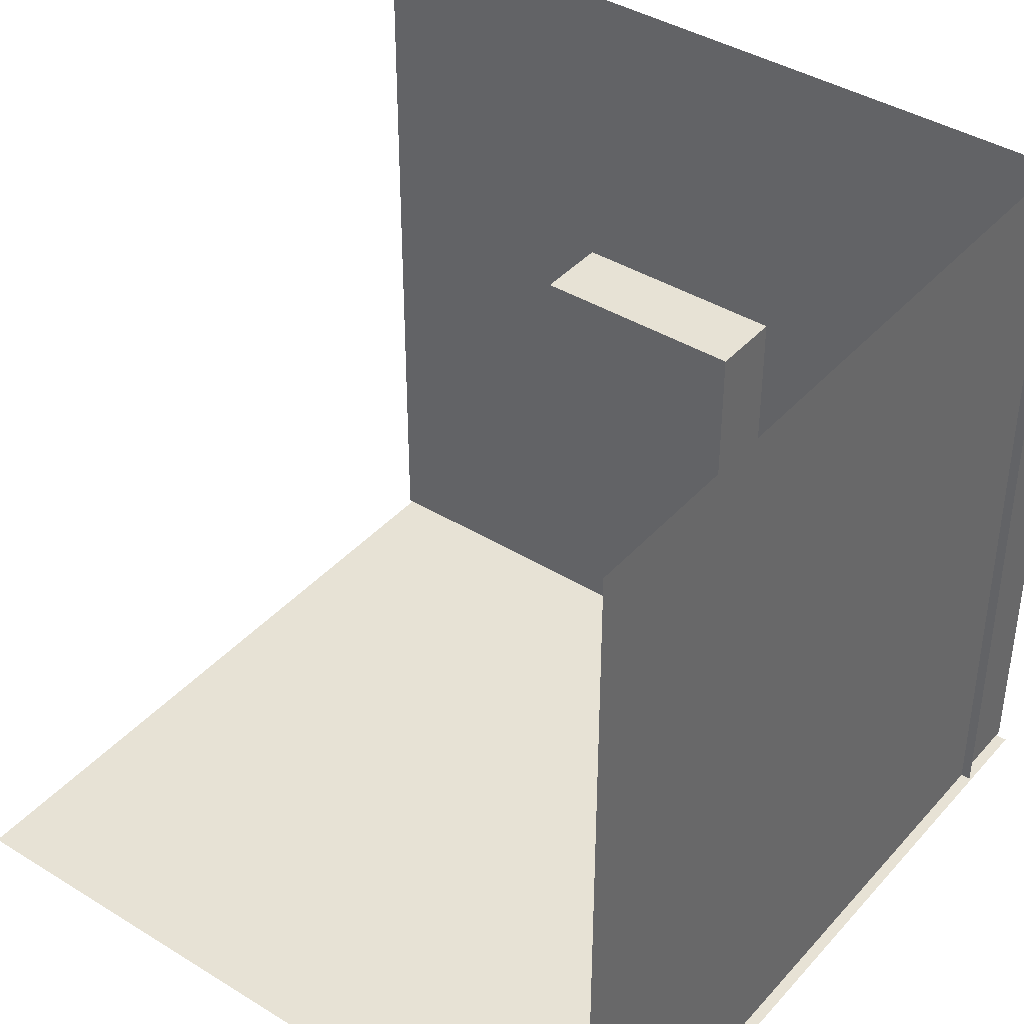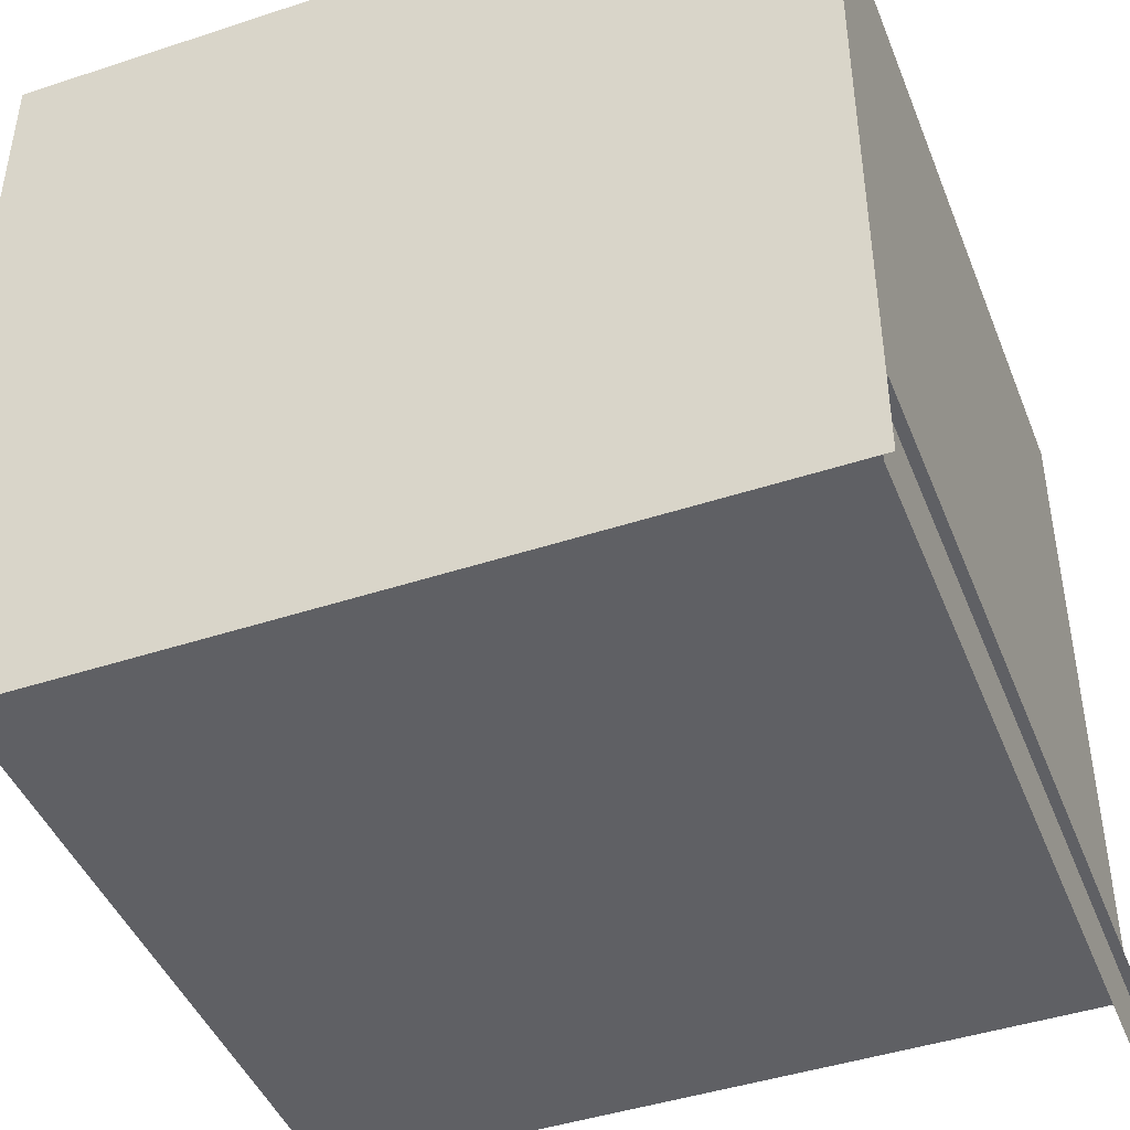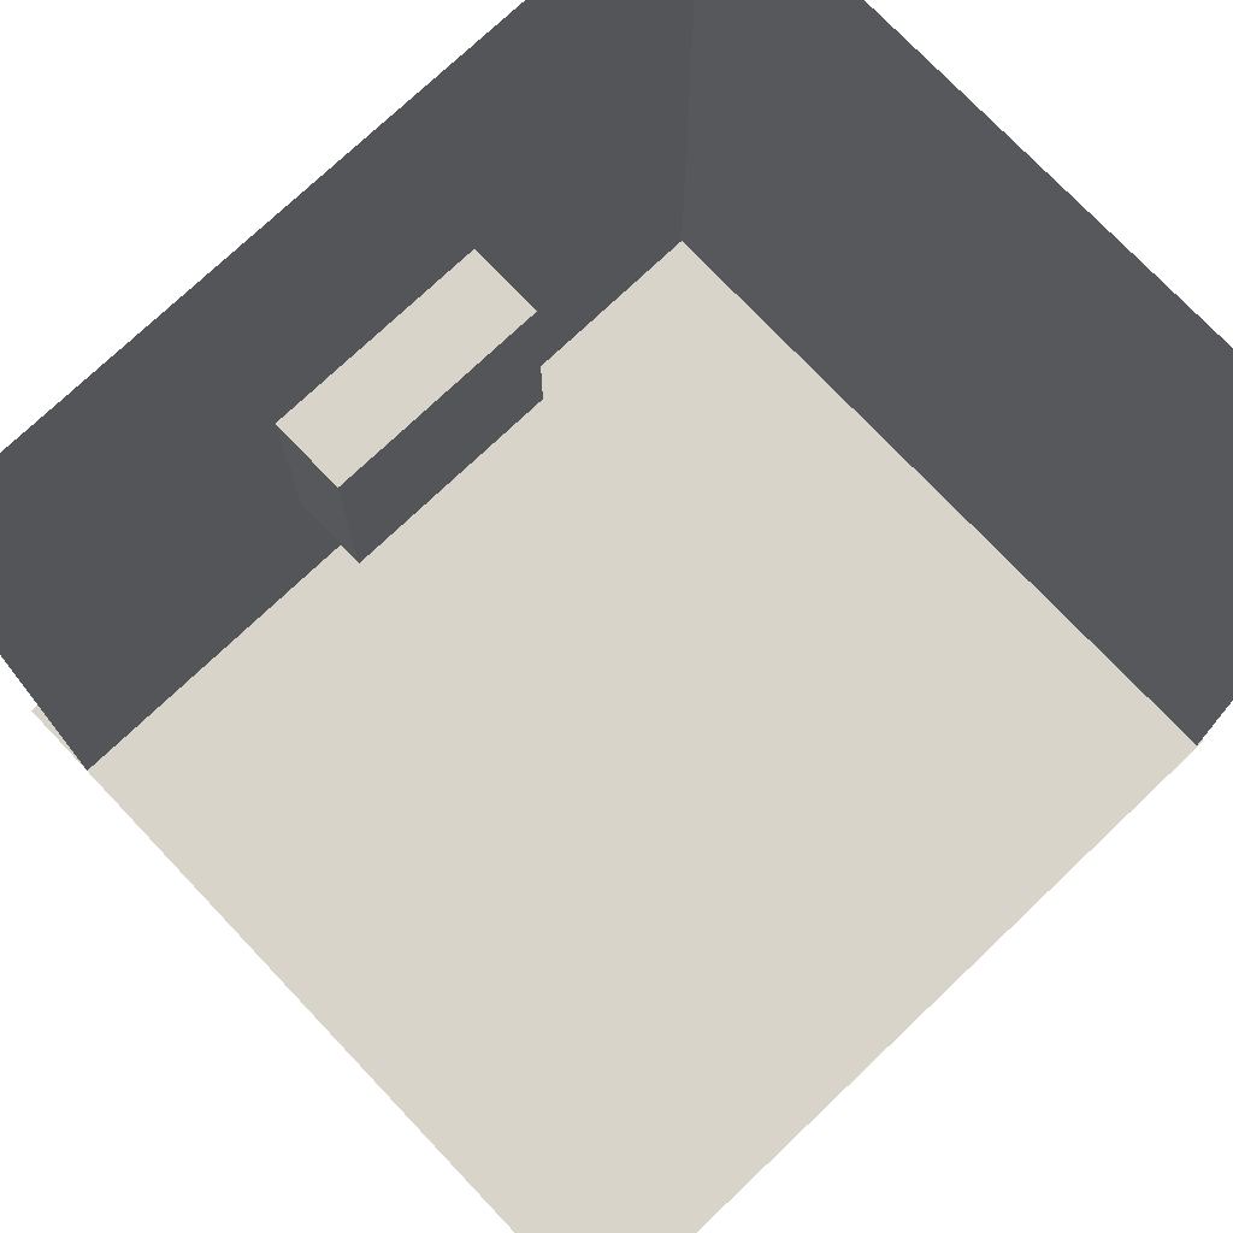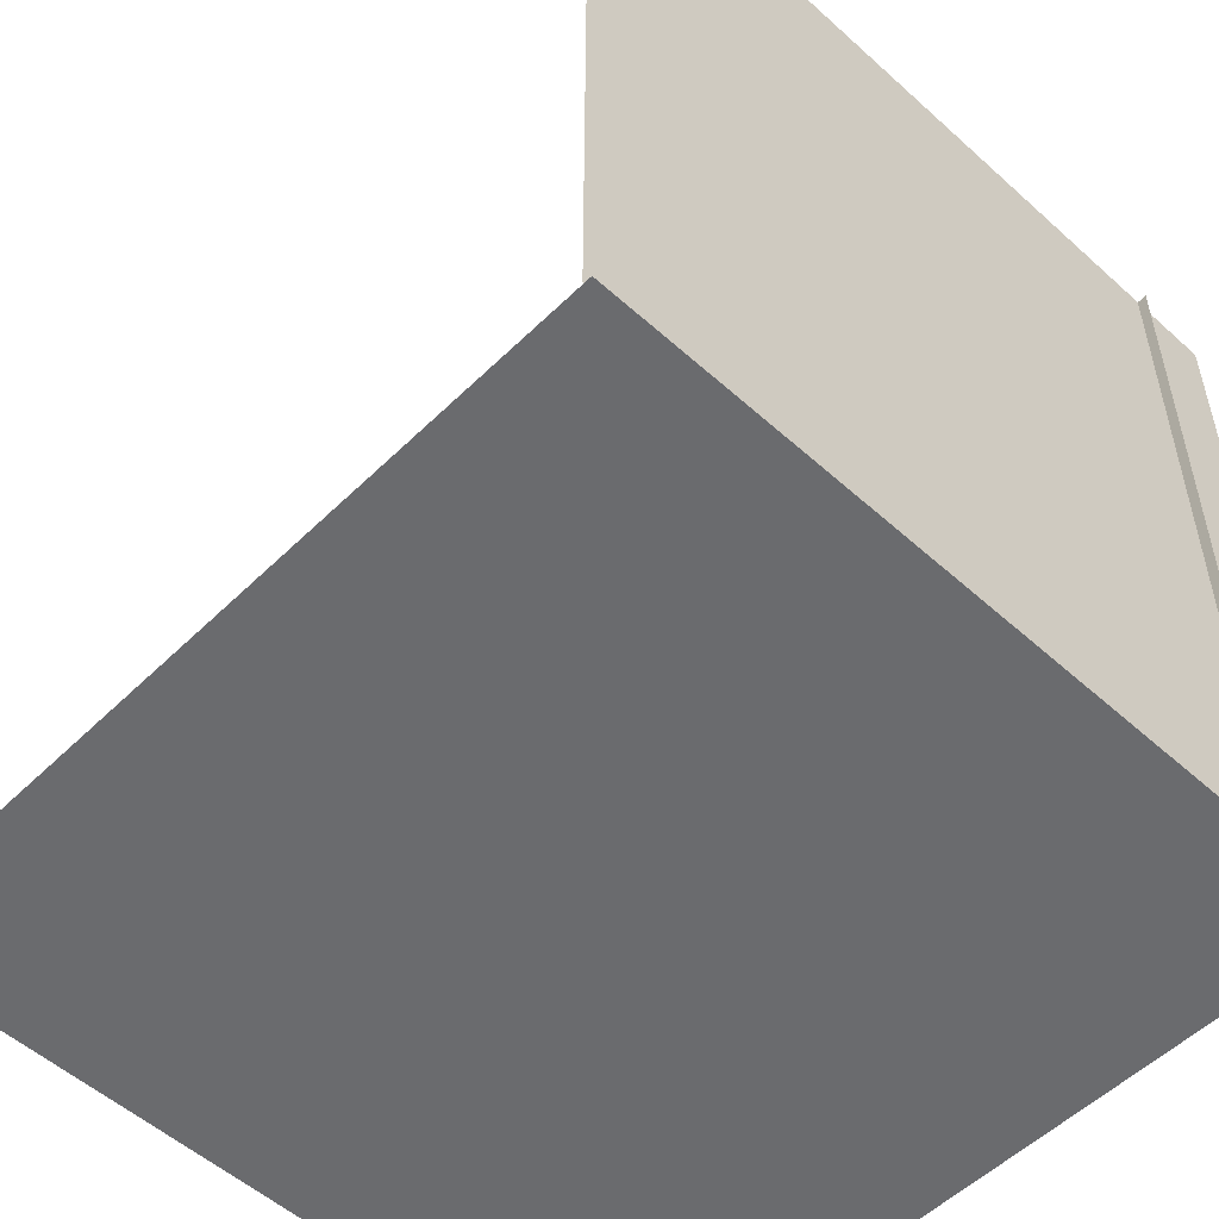
<metadata>
{"format":"obj","ext":"obj","renderer":"f3d","projection":"perspective","resolution":1024,"background":"white","views":[{"elev":40.2,"azim":-142.8,"up":"+Z"},{"elev":-44.5,"azim":-159.0,"up":"+Y"},{"elev":74.9,"azim":136.5,"up":"+Z"},{"elev":-53.4,"azim":-133.9,"up":"+Z"}]}
</metadata>
<code>
v -3.15 -0 3.15
v -2.52 -0 3.15
v -1.89 -0 3.15
v -1.26 -0 3.15
v -0.63 -0 3.15
v 0 -0 3.15
v 0.63 -0 3.15
v 1.26 -0 3.15
v 1.89 -0 3.15
v 2.52 -0 3.15
v 3.15 -0 3.15
v -3.15 -0 2.52
v -2.52 -0 2.52
v -1.89 -0 2.52
v -1.26 -0 2.52
v -0.63 -0 2.52
v 0 -0 2.52
v 0.63 -0 2.52
v 1.26 -0 2.52
v 1.89 -0 2.52
v 2.52 -0 2.52
v 3.15 -0 2.52
v -3.15 -0 1.89
v -2.52 -0 1.89
v -1.89 -0 1.89
v -1.26 -0 1.89
v -0.63 -0 1.89
v 0 -0 1.89
v 0.63 -0 1.89
v 1.26 -0 1.89
v 1.89 -0 1.89
v 2.52 -0 1.89
v 3.15 -0 1.89
v -3.15 -0 1.26
v -2.52 -0 1.26
v -1.89 -0 1.26
v -1.26 -0 1.26
v -0.63 -0 1.26
v 0 -0 1.26
v 0.63 -0 1.26
v 1.26 -0 1.26
v 1.89 -0 1.26
v 2.52 -0 1.26
v 3.15 -0 1.26
v -3.15 -0 0.63
v -2.52 -0 0.63
v -1.89 -0 0.63
v -1.26 -0 0.63
v -0.63 -0 0.63
v 0 -0 0.63
v 0.63 -0 0.63
v 1.26 -0 0.63
v 1.89 -0 0.63
v 2.52 -0 0.63
v 3.15 -0 0.63
v -3.15 0 0
v -2.52 0 0
v -1.89 0 0
v -1.26 0 0
v -0.63 0 0
v 0 0 0
v 0.63 0 0
v 1.26 0 0
v 1.89 0 0
v 2.52 0 0
v 3.15 0 0
v -3.15 0 -0.63
v -2.52 0 -0.63
v -1.89 0 -0.63
v -1.26 0 -0.63
v -0.63 0 -0.63
v 0 0 -0.63
v 0.63 0 -0.63
v 1.26 0 -0.63
v 1.89 0 -0.63
v 2.52 0 -0.63
v 3.15 0 -0.63
v -3.15 0 -1.26
v -2.52 0 -1.26
v -1.89 0 -1.26
v -1.26 0 -1.26
v -0.63 0 -1.26
v 0 0 -1.26
v 0.63 0 -1.26
v 1.26 0 -1.26
v 1.89 0 -1.26
v 2.52 0 -1.26
v 3.15 0 -1.26
v -3.15 0 -1.89
v -2.52 0 -1.89
v -1.89 0 -1.89
v -1.26 0 -1.89
v -0.63 0 -1.89
v 0 0 -1.89
v 0.63 0 -1.89
v 1.26 0 -1.89
v 1.89 0 -1.89
v 2.52 0 -1.89
v 3.15 0 -1.89
v -3.15 0 -2.52
v -2.52 0 -2.52
v -1.89 0 -2.52
v -1.26 0 -2.52
v -0.63 0 -2.52
v 0 0 -2.52
v 0.63 0 -2.52
v 1.26 0 -2.52
v 1.89 0 -2.52
v 2.52 0 -2.52
v 3.15 0 -2.52
v -3.15 0 -3.15
v -2.52 0 -3.15
v -1.89 0 -3.15
v -1.26 0 -3.15
v -0.63 0 -3.15
v 0 0 -3.15
v 0.63 0 -3.15
v 1.26 0 -3.15
v 1.89 0 -3.15
v 2.52 0 -3.15
v 3.15 0 -3.15
f 1 2 13 12
f 2 3 14 13
f 3 4 15 14
f 4 5 16 15
f 5 6 17 16
f 6 7 18 17
f 7 8 19 18
f 8 9 20 19
f 9 10 21 20
f 10 11 22 21
f 12 13 24 23
f 13 14 25 24
f 14 15 26 25
f 15 16 27 26
f 16 17 28 27
f 17 18 29 28
f 18 19 30 29
f 19 20 31 30
f 20 21 32 31
f 21 22 33 32
f 23 24 35 34
f 24 25 36 35
f 25 26 37 36
f 26 27 38 37
f 27 28 39 38
f 28 29 40 39
f 29 30 41 40
f 30 31 42 41
f 31 32 43 42
f 32 33 44 43
f 34 35 46 45
f 35 36 47 46
f 36 37 48 47
f 37 38 49 48
f 38 39 50 49
f 39 40 51 50
f 40 41 52 51
f 41 42 53 52
f 42 43 54 53
f 43 44 55 54
f 45 46 57 56
f 46 47 58 57
f 47 48 59 58
f 48 49 60 59
f 49 50 61 60
f 50 51 62 61
f 51 52 63 62
f 52 53 64 63
f 53 54 65 64
f 54 55 66 65
f 56 57 68 67
f 57 58 69 68
f 58 59 70 69
f 59 60 71 70
f 60 61 72 71
f 61 62 73 72
f 62 63 74 73
f 63 64 75 74
f 64 65 76 75
f 65 66 77 76
f 67 68 79 78
f 68 69 80 79
f 69 70 81 80
f 70 71 82 81
f 71 72 83 82
f 72 73 84 83
f 73 74 85 84
f 74 75 86 85
f 75 76 87 86
f 76 77 88 87
f 78 79 90 89
f 79 80 91 90
f 80 81 92 91
f 81 82 93 92
f 82 83 94 93
f 83 84 95 94
f 84 85 96 95
f 85 86 97 96
f 86 87 98 97
f 87 88 99 98
f 89 90 101 100
f 90 91 102 101
f 91 92 103 102
f 92 93 104 103
f 93 94 105 104
f 94 95 106 105
f 95 96 107 106
f 96 97 108 107
f 97 98 109 108
f 98 99 110 109
f 100 101 112 111
f 101 102 113 112
f 102 103 114 113
f 103 104 115 114
f 104 105 116 115
f 105 106 117 116
f 106 107 118 117
f 107 108 119 118
f 108 109 120 119
f 109 110 121 120
v -0.875 0.2148 0.875
v 0.875 0.2148 0.875
v -0.875 0.8148 0.875
v 0.875 0.8148 0.875
v -0.875 0.8148 -0.875
v 0.875 0.8148 -0.875
v -0.875 0.2148 -0.875
v 0.875 0.2148 -0.875
f 122 123 125 124
f 124 125 127 126
f 126 127 129 128
f 128 129 123 122
f 123 129 127 125
f 128 122 124 126
v -3.072 -0.6648 3.15
v -3.072 -0.6648 2.52
v -3.072 -0.6648 1.89
v -3.072 -0.6648 1.26
v -3.072 -0.6648 0.63
v -3.072 -0.6648 0
v -3.072 -0.6648 -0.63
v -3.072 -0.6648 -1.26
v -3.072 -0.6648 -1.89
v -3.072 -0.6648 -2.52
v -3.072 -0.6648 -3.15
v -3.072 -0.03481 3.15
v -3.072 -0.03481 2.52
v -3.072 -0.03481 1.89
v -3.072 -0.03481 1.26
v -3.072 -0.03481 0.63
v -3.072 -0.03481 0
v -3.072 -0.03481 -0.63
v -3.072 -0.03481 -1.26
v -3.072 -0.03481 -1.89
v -3.072 -0.03481 -2.52
v -3.072 -0.03481 -3.15
v -3.072 0.5952 3.15
v -3.072 0.5952 2.52
v -3.072 0.5952 1.89
v -3.072 0.5952 1.26
v -3.072 0.5952 0.63
v -3.072 0.5952 0
v -3.072 0.5952 -0.63
v -3.072 0.5952 -1.26
v -3.072 0.5952 -1.89
v -3.072 0.5952 -2.52
v -3.072 0.5952 -3.15
v -3.072 1.225 3.15
v -3.072 1.225 2.52
v -3.072 1.225 1.89
v -3.072 1.225 1.26
v -3.072 1.225 0.63
v -3.072 1.225 0
v -3.072 1.225 -0.63
v -3.072 1.225 -1.26
v -3.072 1.225 -1.89
v -3.072 1.225 -2.52
v -3.072 1.225 -3.15
v -3.072 1.855 3.15
v -3.072 1.855 2.52
v -3.072 1.855 1.89
v -3.072 1.855 1.26
v -3.072 1.855 0.63
v -3.072 1.855 0
v -3.072 1.855 -0.63
v -3.072 1.855 -1.26
v -3.072 1.855 -1.89
v -3.072 1.855 -2.52
v -3.072 1.855 -3.15
v -3.072 2.485 3.15
v -3.072 2.485 2.52
v -3.072 2.485 1.89
v -3.072 2.485 1.26
v -3.072 2.485 0.63
v -3.072 2.485 0
v -3.072 2.485 -0.63
v -3.072 2.485 -1.26
v -3.072 2.485 -1.89
v -3.072 2.485 -2.52
v -3.072 2.485 -3.15
v -3.072 3.115 3.15
v -3.072 3.115 2.52
v -3.072 3.115 1.89
v -3.072 3.115 1.26
v -3.072 3.115 0.63
v -3.072 3.115 -0
v -3.072 3.115 -0.63
v -3.072 3.115 -1.26
v -3.072 3.115 -1.89
v -3.072 3.115 -2.52
v -3.072 3.115 -3.15
v -3.072 3.745 3.15
v -3.072 3.745 2.52
v -3.072 3.745 1.89
v -3.072 3.745 1.26
v -3.072 3.745 0.63
v -3.072 3.745 -0
v -3.072 3.745 -0.63
v -3.072 3.745 -1.26
v -3.072 3.745 -1.89
v -3.072 3.745 -2.52
v -3.072 3.745 -3.15
v -3.072 4.375 3.15
v -3.072 4.375 2.52
v -3.072 4.375 1.89
v -3.072 4.375 1.26
v -3.072 4.375 0.63
v -3.072 4.375 -0
v -3.072 4.375 -0.63
v -3.072 4.375 -1.26
v -3.072 4.375 -1.89
v -3.072 4.375 -2.52
v -3.072 4.375 -3.15
v -3.072 5.005 3.15
v -3.072 5.005 2.52
v -3.072 5.005 1.89
v -3.072 5.005 1.26
v -3.072 5.005 0.63
v -3.072 5.005 -0
v -3.072 5.005 -0.63
v -3.072 5.005 -1.26
v -3.072 5.005 -1.89
v -3.072 5.005 -2.52
v -3.072 5.005 -3.15
v -3.072 5.635 3.15
v -3.072 5.635 2.52
v -3.072 5.635 1.89
v -3.072 5.635 1.26
v -3.072 5.635 0.63
v -3.072 5.635 -0
v -3.072 5.635 -0.63
v -3.072 5.635 -1.26
v -3.072 5.635 -1.89
v -3.072 5.635 -2.52
v -3.072 5.635 -3.15
f 130 131 142 141
f 131 132 143 142
f 132 133 144 143
f 133 134 145 144
f 134 135 146 145
f 135 136 147 146
f 136 137 148 147
f 137 138 149 148
f 138 139 150 149
f 139 140 151 150
f 141 142 153 152
f 142 143 154 153
f 143 144 155 154
f 144 145 156 155
f 145 146 157 156
f 146 147 158 157
f 147 148 159 158
f 148 149 160 159
f 149 150 161 160
f 150 151 162 161
f 152 153 164 163
f 153 154 165 164
f 154 155 166 165
f 155 156 167 166
f 156 157 168 167
f 157 158 169 168
f 158 159 170 169
f 159 160 171 170
f 160 161 172 171
f 161 162 173 172
f 163 164 175 174
f 164 165 176 175
f 165 166 177 176
f 166 167 178 177
f 167 168 179 178
f 168 169 180 179
f 169 170 181 180
f 170 171 182 181
f 171 172 183 182
f 172 173 184 183
f 174 175 186 185
f 175 176 187 186
f 176 177 188 187
f 177 178 189 188
f 178 179 190 189
f 179 180 191 190
f 180 181 192 191
f 181 182 193 192
f 182 183 194 193
f 183 184 195 194
f 185 186 197 196
f 186 187 198 197
f 187 188 199 198
f 188 189 200 199
f 189 190 201 200
f 190 191 202 201
f 191 192 203 202
f 192 193 204 203
f 193 194 205 204
f 194 195 206 205
f 196 197 208 207
f 197 198 209 208
f 198 199 210 209
f 199 200 211 210
f 200 201 212 211
f 201 202 213 212
f 202 203 214 213
f 203 204 215 214
f 204 205 216 215
f 205 206 217 216
f 207 208 219 218
f 208 209 220 219
f 209 210 221 220
f 210 211 222 221
f 211 212 223 222
f 212 213 224 223
f 213 214 225 224
f 214 215 226 225
f 215 216 227 226
f 216 217 228 227
f 218 219 230 229
f 219 220 231 230
f 220 221 232 231
f 221 222 233 232
f 222 223 234 233
f 223 224 235 234
f 224 225 236 235
f 225 226 237 236
f 226 227 238 237
f 227 228 239 238
f 229 230 241 240
f 230 231 242 241
f 231 232 243 242
f 232 233 244 243
f 233 234 245 244
f 234 235 246 245
f 235 236 247 246
f 236 237 248 247
f 237 238 249 248
f 238 239 250 249
v -3.15 -0.657 -3.191
v -2.52 -0.657 -3.191
v -1.89 -0.657 -3.191
v -1.26 -0.657 -3.191
v -0.63 -0.657 -3.191
v 0 -0.657 -3.191
v 0.63 -0.657 -3.191
v 1.26 -0.657 -3.191
v 1.89 -0.657 -3.191
v 2.52 -0.657 -3.191
v 3.15 -0.657 -3.191
v -3.15 -0.027 -3.191
v -2.52 -0.027 -3.191
v -1.89 -0.027 -3.191
v -1.26 -0.027 -3.191
v -0.63 -0.027 -3.191
v 0 -0.027 -3.191
v 0.63 -0.027 -3.191
v 1.26 -0.027 -3.191
v 1.89 -0.027 -3.191
v 2.52 -0.027 -3.191
v 3.15 -0.027 -3.191
v -3.15 0.603 -3.191
v -2.52 0.603 -3.191
v -1.89 0.603 -3.191
v -1.26 0.603 -3.191
v -0.63 0.603 -3.191
v 0 0.603 -3.191
v 0.63 0.603 -3.191
v 1.26 0.603 -3.191
v 1.89 0.603 -3.191
v 2.52 0.603 -3.191
v 3.15 0.603 -3.191
v -3.15 1.233 -3.191
v -2.52 1.233 -3.191
v -1.89 1.233 -3.191
v -1.26 1.233 -3.191
v -0.63 1.233 -3.191
v 0 1.233 -3.191
v 0.63 1.233 -3.191
v 1.26 1.233 -3.191
v 1.89 1.233 -3.191
v 2.52 1.233 -3.191
v 3.15 1.233 -3.191
v -3.15 1.863 -3.191
v -2.52 1.863 -3.191
v -1.89 1.863 -3.191
v -1.26 1.863 -3.191
v -0.63 1.863 -3.191
v 0 1.863 -3.191
v 0.63 1.863 -3.191
v 1.26 1.863 -3.191
v 1.89 1.863 -3.191
v 2.52 1.863 -3.191
v 3.15 1.863 -3.191
v -3.15 2.493 -3.191
v -2.52 2.493 -3.191
v -1.89 2.493 -3.191
v -1.26 2.493 -3.191
v -0.63 2.493 -3.191
v 0 2.493 -3.191
v 0.63 2.493 -3.191
v 1.26 2.493 -3.191
v 1.89 2.493 -3.191
v 2.52 2.493 -3.191
v 3.15 2.493 -3.191
v -3.15 3.123 -3.191
v -2.52 3.123 -3.191
v -1.89 3.123 -3.191
v -1.26 3.123 -3.191
v -0.63 3.123 -3.191
v 0 3.123 -3.191
v 0.63 3.123 -3.191
v 1.26 3.123 -3.191
v 1.89 3.123 -3.191
v 2.52 3.123 -3.191
v 3.15 3.123 -3.191
v -3.15 3.753 -3.191
v -2.52 3.753 -3.191
v -1.89 3.753 -3.191
v -1.26 3.753 -3.191
v -0.63 3.753 -3.191
v 0 3.753 -3.191
v 0.63 3.753 -3.191
v 1.26 3.753 -3.191
v 1.89 3.753 -3.191
v 2.52 3.753 -3.191
v 3.15 3.753 -3.191
v -3.15 4.383 -3.191
v -2.52 4.383 -3.191
v -1.89 4.383 -3.191
v -1.26 4.383 -3.191
v -0.63 4.383 -3.191
v 0 4.383 -3.191
v 0.63 4.383 -3.191
v 1.26 4.383 -3.191
v 1.89 4.383 -3.191
v 2.52 4.383 -3.191
v 3.15 4.383 -3.191
v -3.15 5.013 -3.191
v -2.52 5.013 -3.191
v -1.89 5.013 -3.191
v -1.26 5.013 -3.191
v -0.63 5.013 -3.191
v 0 5.013 -3.191
v 0.63 5.013 -3.191
v 1.26 5.013 -3.191
v 1.89 5.013 -3.191
v 2.52 5.013 -3.191
v 3.15 5.013 -3.191
v -3.15 5.643 -3.191
v -2.52 5.643 -3.191
v -1.89 5.643 -3.191
v -1.26 5.643 -3.191
v -0.63 5.643 -3.191
v 0 5.643 -3.191
v 0.63 5.643 -3.191
v 1.26 5.643 -3.191
v 1.89 5.643 -3.191
v 2.52 5.643 -3.191
v 3.15 5.643 -3.191
f 251 252 263 262
f 252 253 264 263
f 253 254 265 264
f 254 255 266 265
f 255 256 267 266
f 256 257 268 267
f 257 258 269 268
f 258 259 270 269
f 259 260 271 270
f 260 261 272 271
f 262 263 274 273
f 263 264 275 274
f 264 265 276 275
f 265 266 277 276
f 266 267 278 277
f 267 268 279 278
f 268 269 280 279
f 269 270 281 280
f 270 271 282 281
f 271 272 283 282
f 273 274 285 284
f 274 275 286 285
f 275 276 287 286
f 276 277 288 287
f 277 278 289 288
f 278 279 290 289
f 279 280 291 290
f 280 281 292 291
f 281 282 293 292
f 282 283 294 293
f 284 285 296 295
f 285 286 297 296
f 286 287 298 297
f 287 288 299 298
f 288 289 300 299
f 289 290 301 300
f 290 291 302 301
f 291 292 303 302
f 292 293 304 303
f 293 294 305 304
f 295 296 307 306
f 296 297 308 307
f 297 298 309 308
f 298 299 310 309
f 299 300 311 310
f 300 301 312 311
f 301 302 313 312
f 302 303 314 313
f 303 304 315 314
f 304 305 316 315
f 306 307 318 317
f 307 308 319 318
f 308 309 320 319
f 309 310 321 320
f 310 311 322 321
f 311 312 323 322
f 312 313 324 323
f 313 314 325 324
f 314 315 326 325
f 315 316 327 326
f 317 318 329 328
f 318 319 330 329
f 319 320 331 330
f 320 321 332 331
f 321 322 333 332
f 322 323 334 333
f 323 324 335 334
f 324 325 336 335
f 325 326 337 336
f 326 327 338 337
f 328 329 340 339
f 329 330 341 340
f 330 331 342 341
f 331 332 343 342
f 332 333 344 343
f 333 334 345 344
f 334 335 346 345
f 335 336 347 346
f 336 337 348 347
f 337 338 349 348
f 339 340 351 350
f 340 341 352 351
f 341 342 353 352
f 342 343 354 353
f 343 344 355 354
f 344 345 356 355
f 345 346 357 356
f 346 347 358 357
f 347 348 359 358
f 348 349 360 359
f 350 351 362 361
f 351 352 363 362
f 352 353 364 363
f 353 354 365 364
f 354 355 366 365
f 355 356 367 366
f 356 357 368 367
f 357 358 369 368
f 358 359 370 369
f 359 360 371 370

</code>
